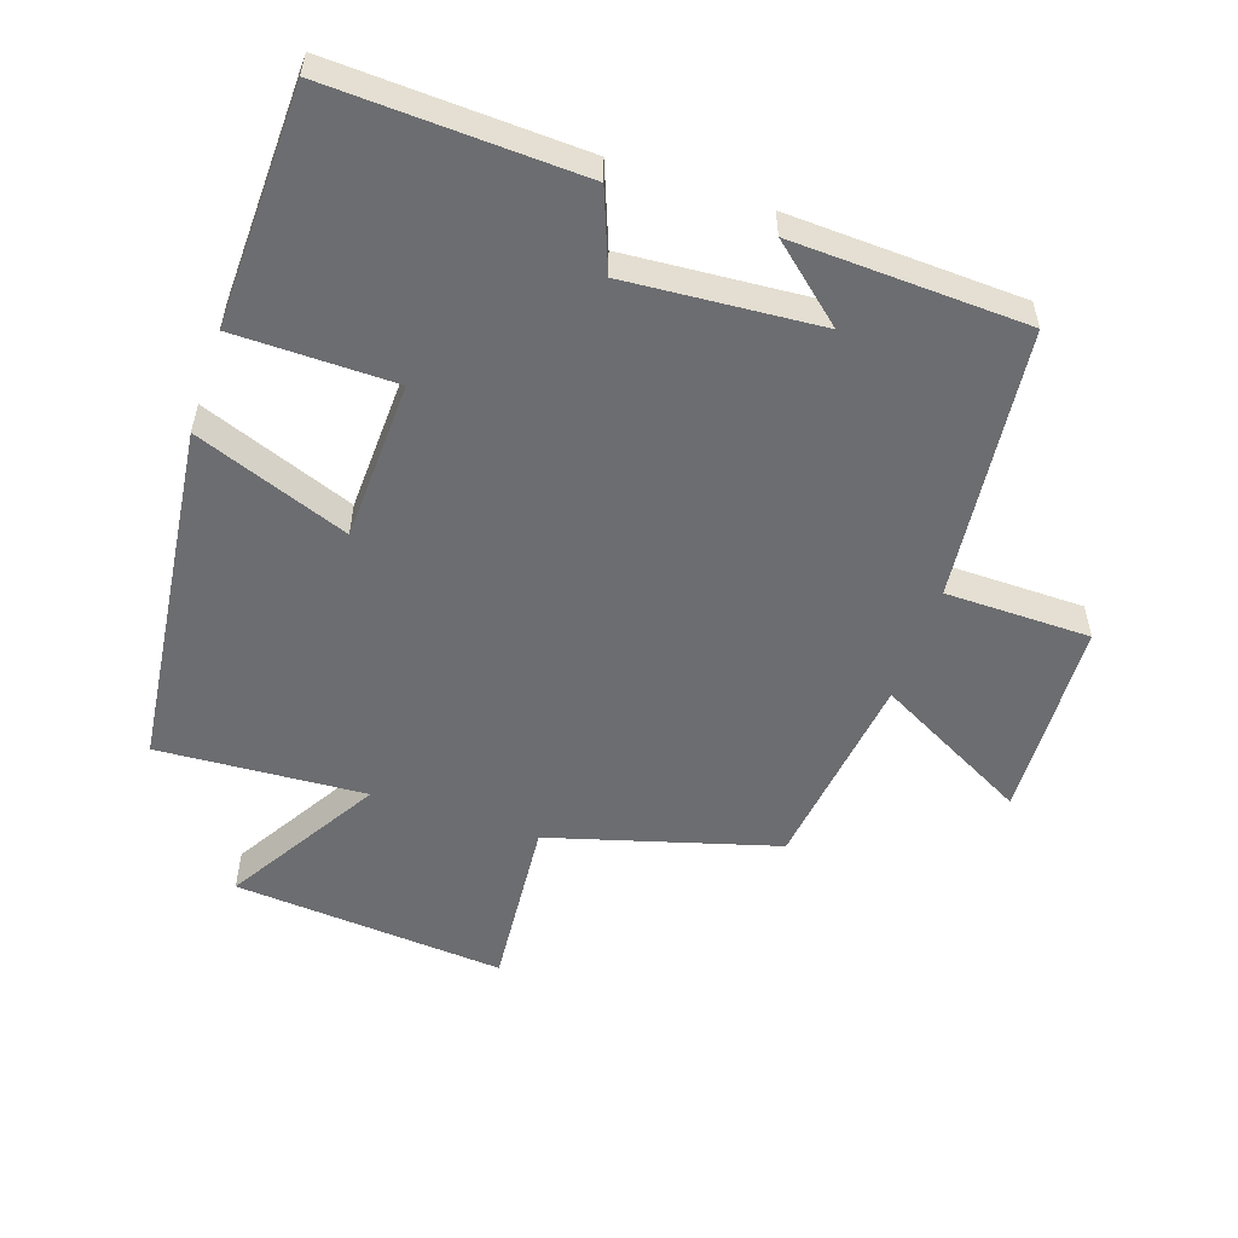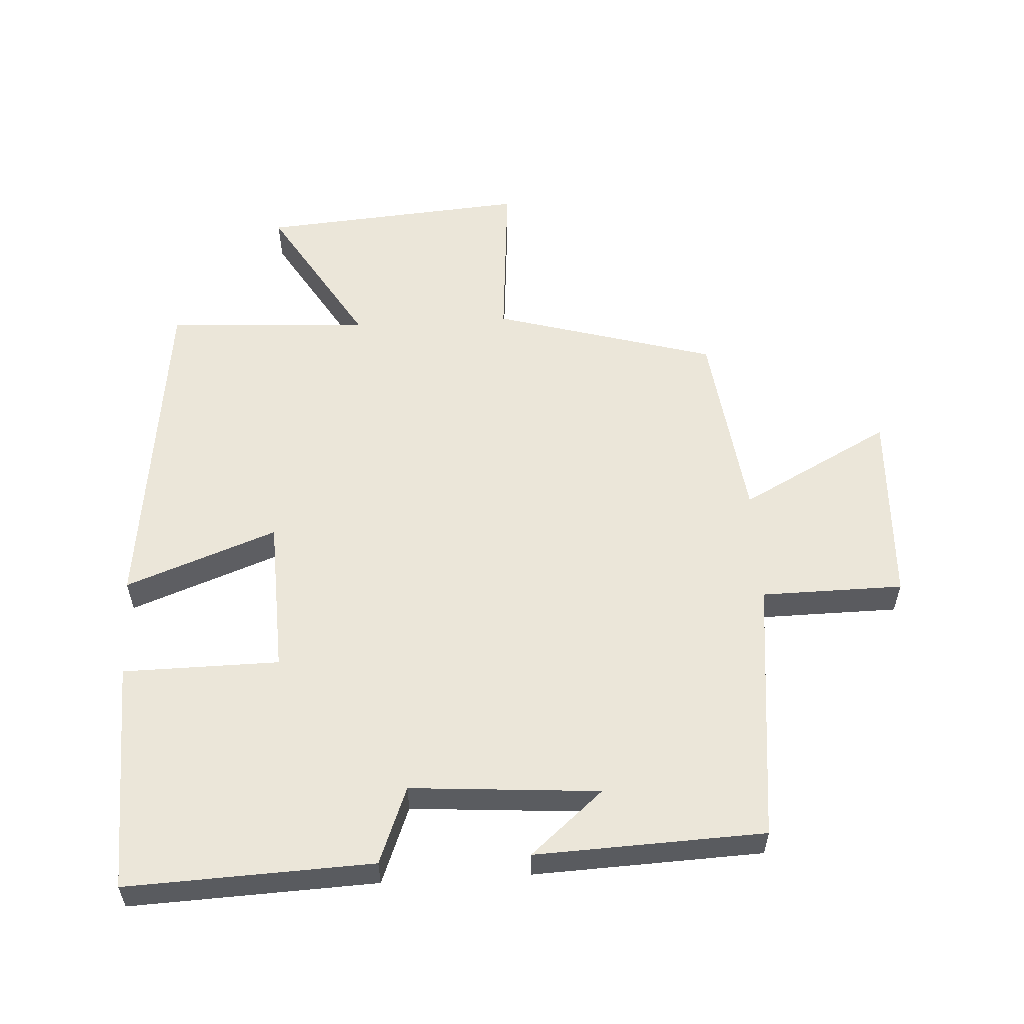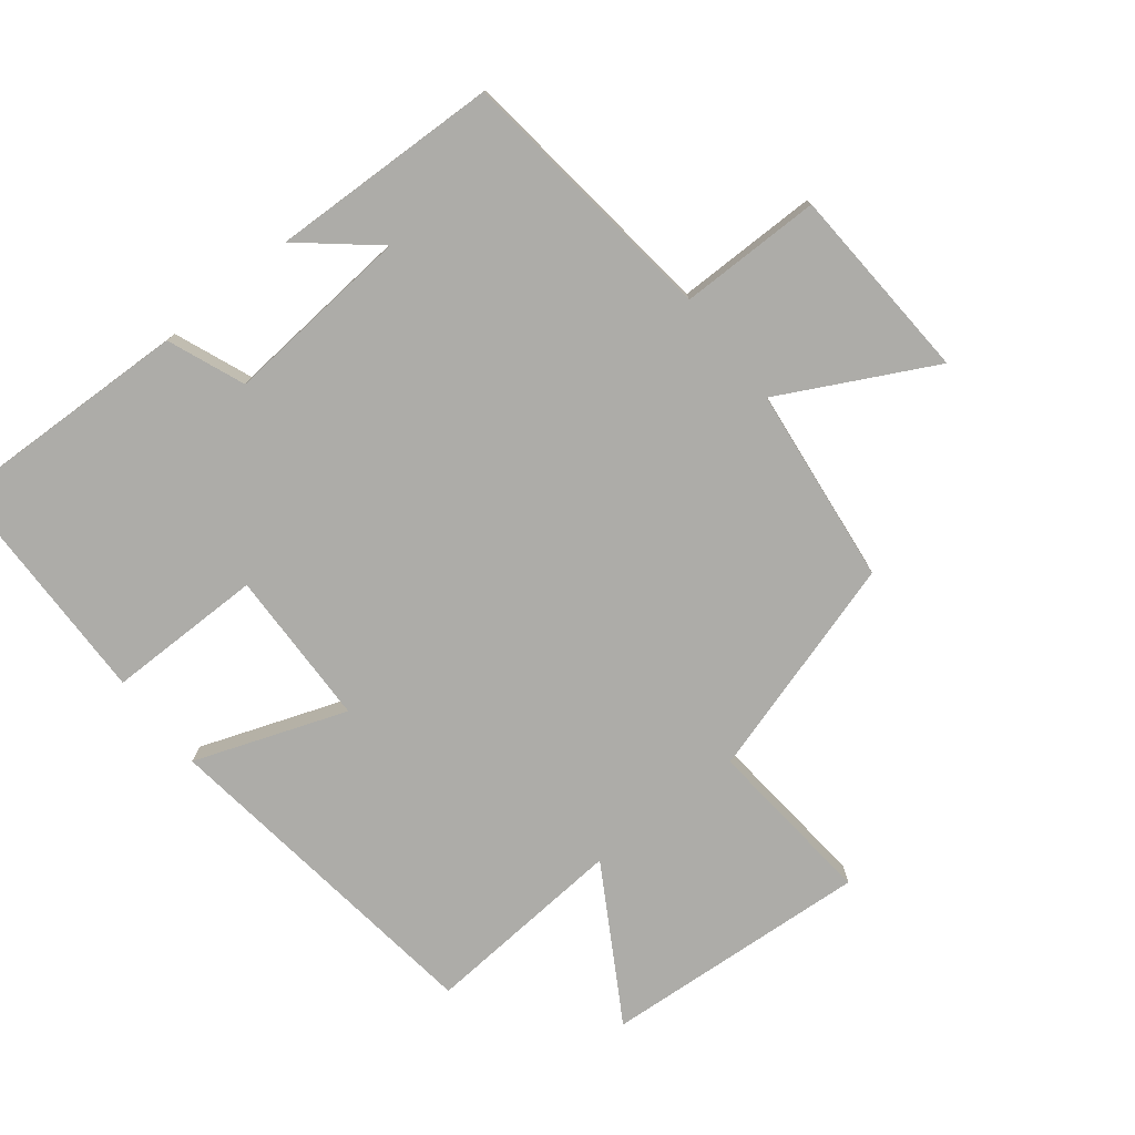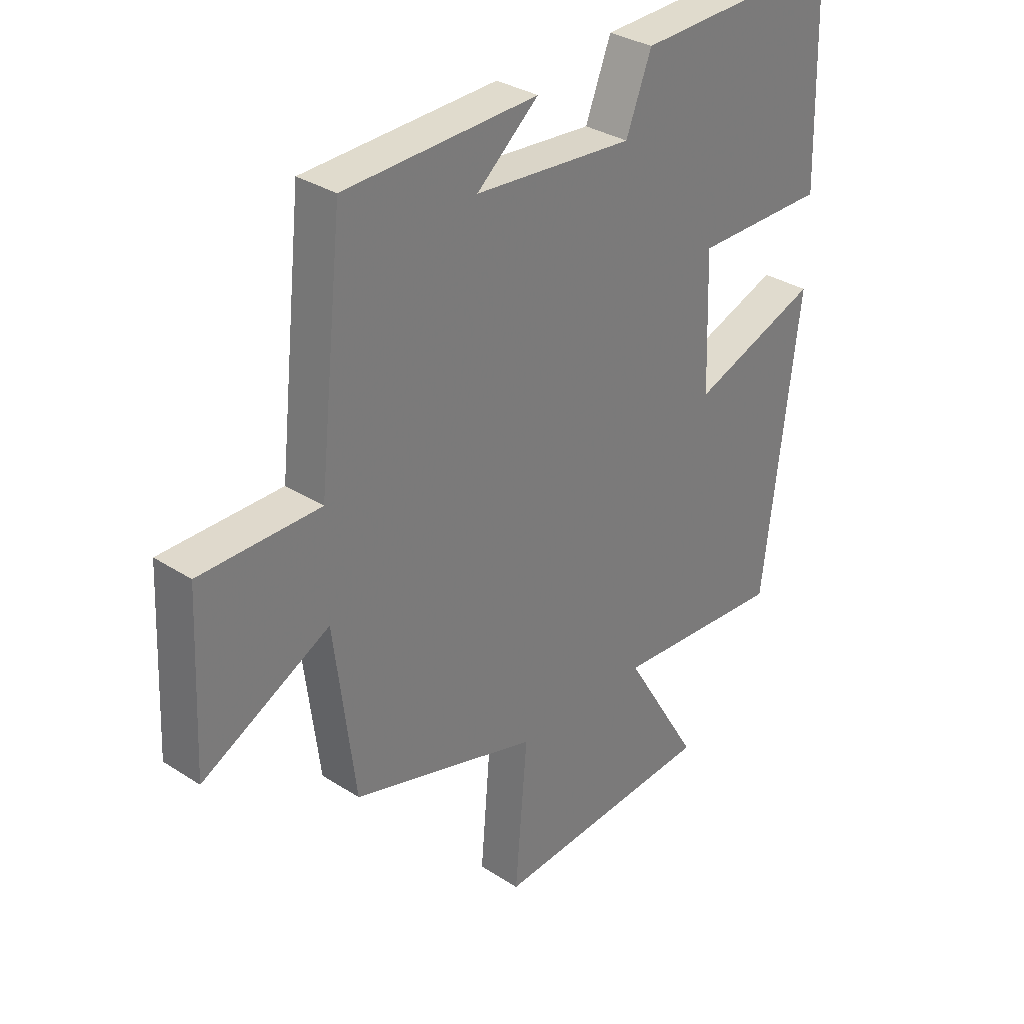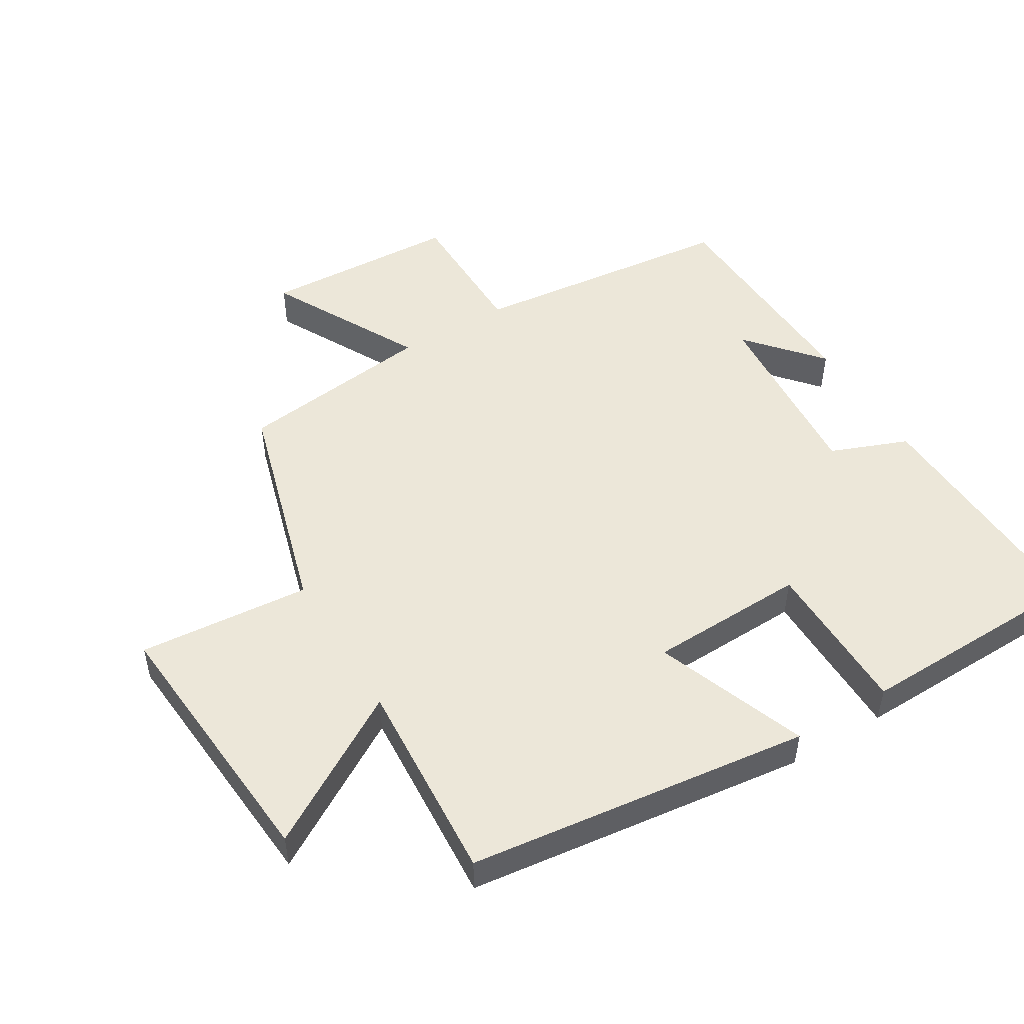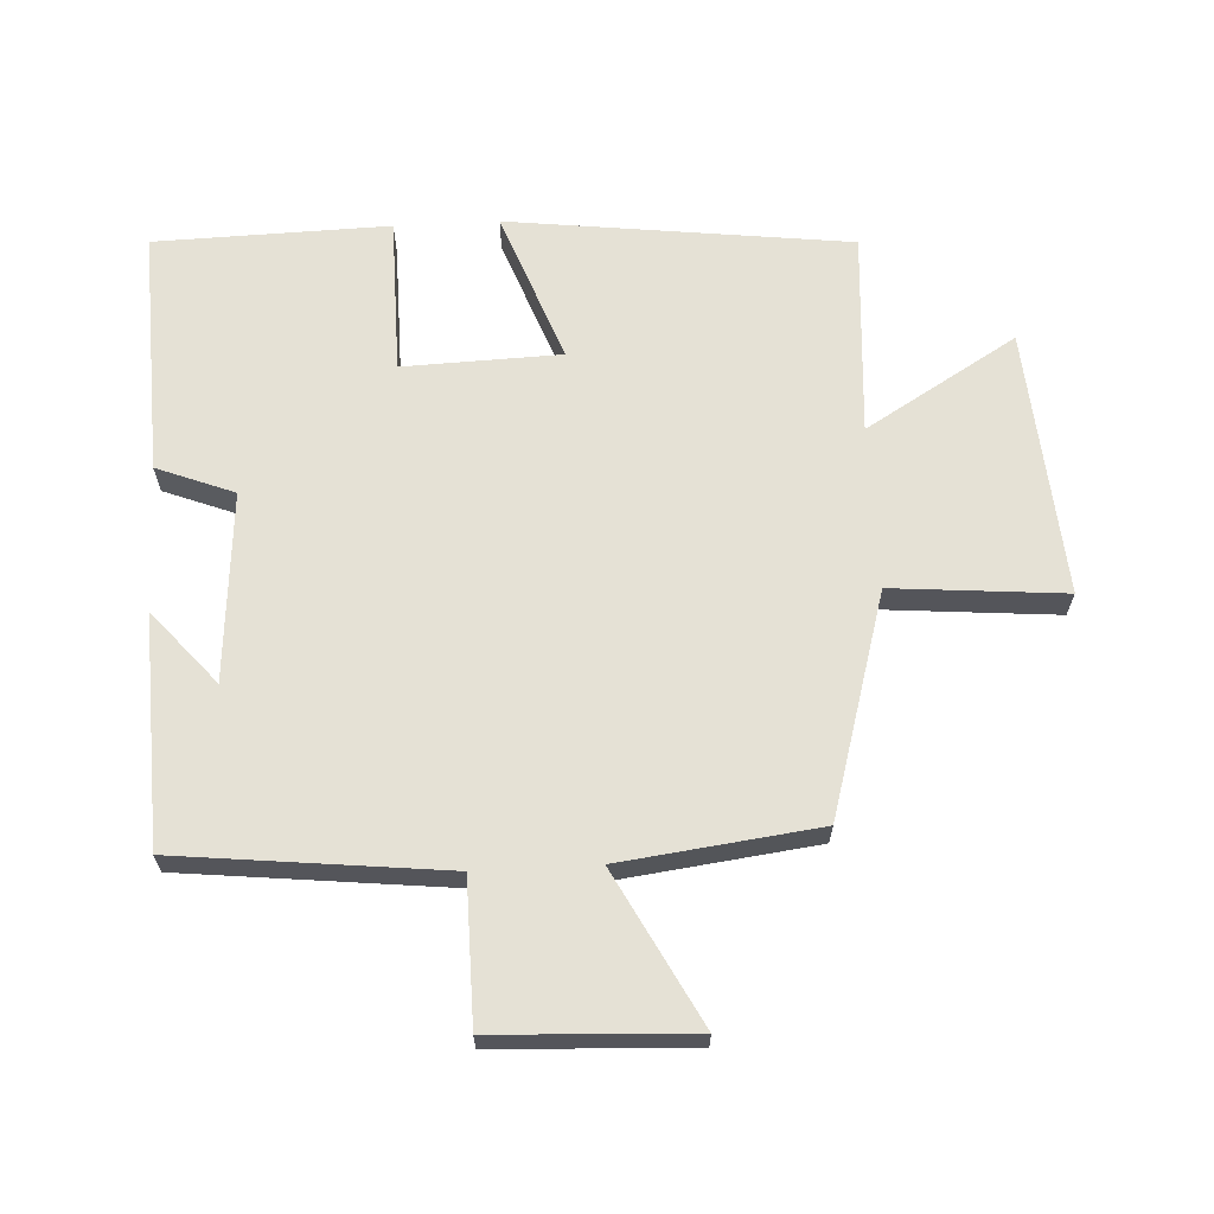
<metadata>
{"format":"obj","ext":"obj","renderer":"f3d","projection":"perspective","resolution":1024,"background":"white","views":[{"elev":-54.0,"azim":-18.8,"up":"+Y"},{"elev":56.3,"azim":-3.4,"up":"+Y"},{"elev":-76.7,"azim":38.8,"up":"+Y"},{"elev":32.1,"azim":132.2,"up":"+Z"},{"elev":50.0,"azim":-121.1,"up":"+Y"},{"elev":65.1,"azim":87.0,"up":"+Y"}]}
</metadata>
<code>
v -0.491 0.07 0.515
v -0.116 0.07 0.5
v -0.07 0.07 0.382
v 0.218 0.07 0.404
v 0.106 0.07 0.5
v 0.456 0.07 0.486
v 0.5 0.07 0.079
v 0.717 0.07 0.077
v 0.731 0.07 -0.223
v 0.5 0.07 -0.101
v 0.462 0.07 -0.402
v 0.123 0.07 -0.5
v 0.145 0.07 -0.762
v -0.263 0.07 -0.73
v -0.125 0.07 -0.5
v -0.436 0.07 -0.52
v -0.5 0.07 0.002
v -0.269 0.07 -0.084
v -0.261 0.07 0.156
v -0.5 0.07 0.158
v -0.491 0 0.515
v -0.116 0 0.5
v -0.07 0 0.382
v 0.218 0 0.404
v 0.106 0 0.5
v 0.456 0 0.486
v 0.5 0 0.079
v 0.717 0 0.077
v 0.731 0 -0.223
v 0.5 0 -0.101
v 0.462 0 -0.402
v 0.123 0 -0.5
v 0.145 0 -0.762
v -0.263 0 -0.73
v -0.125 0 -0.5
v -0.436 0 -0.52
v -0.5 0 0.002
v -0.269 0 -0.084
v -0.261 0 0.156
v -0.5 0 0.158
f 19 20 1 2
f 18 19 2 3
f 15 16 17 18
f 15 18 3 4
f 12 13 14 15
f 10 11 12 15
f 10 15 4
f 7 8 9 10
f 7 10 4
f 6 7 4
f 4 5 6
f 22 21 40 39
f 23 22 39 38
f 38 37 36 35
f 24 23 38 35
f 35 34 33 32
f 35 32 31 30
f 24 35 30
f 30 29 28 27
f 24 30 27
f 24 27 26
f 26 25 24
f 1 21 22 2
f 2 22 23 3
f 3 23 24 4
f 4 24 25 5
f 5 25 26 6
f 6 26 27 7
f 7 27 28 8
f 8 28 29 9
f 9 29 30 10
f 10 30 31 11
f 11 31 32 12
f 12 32 33 13
f 13 33 34 14
f 14 34 35 15
f 15 35 36 16
f 16 36 37 17
f 17 37 38 18
f 18 38 39 19
f 19 39 40 20
f 20 40 21 1

</code>
